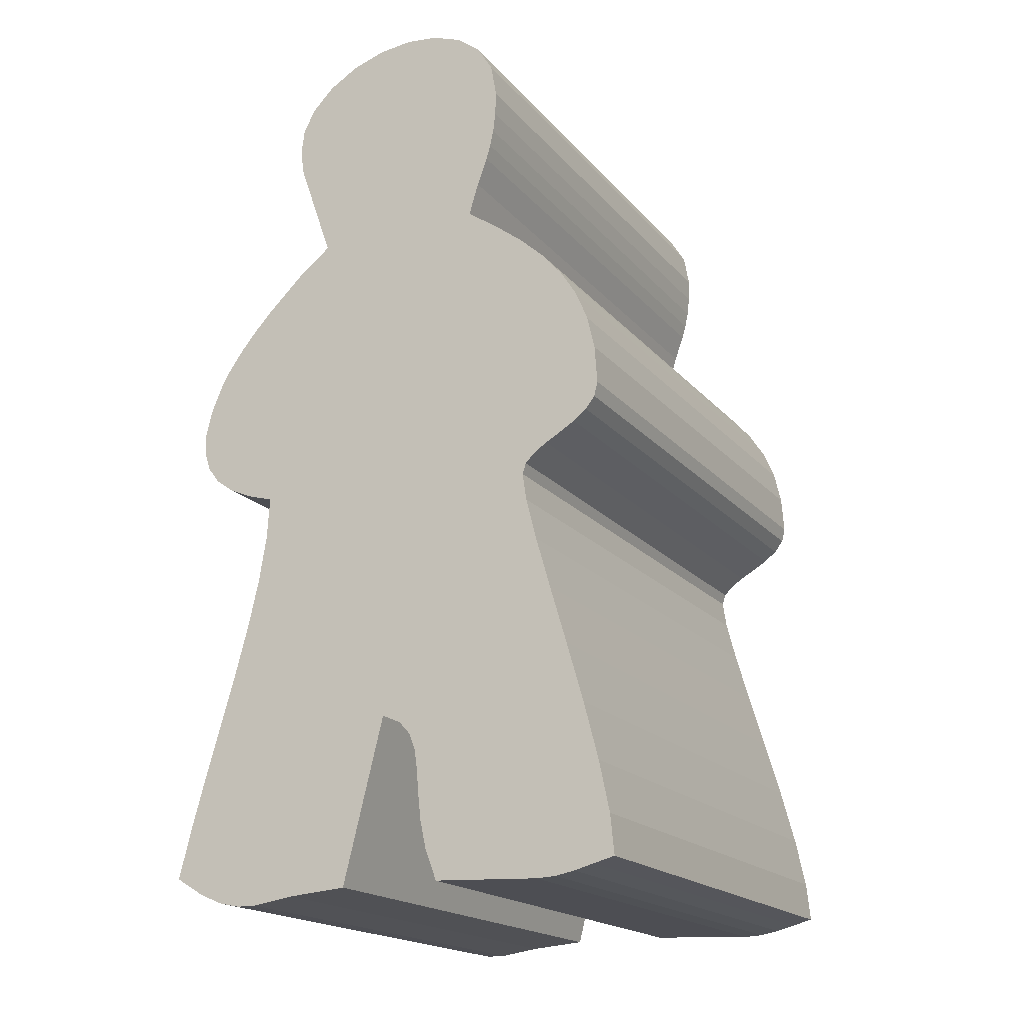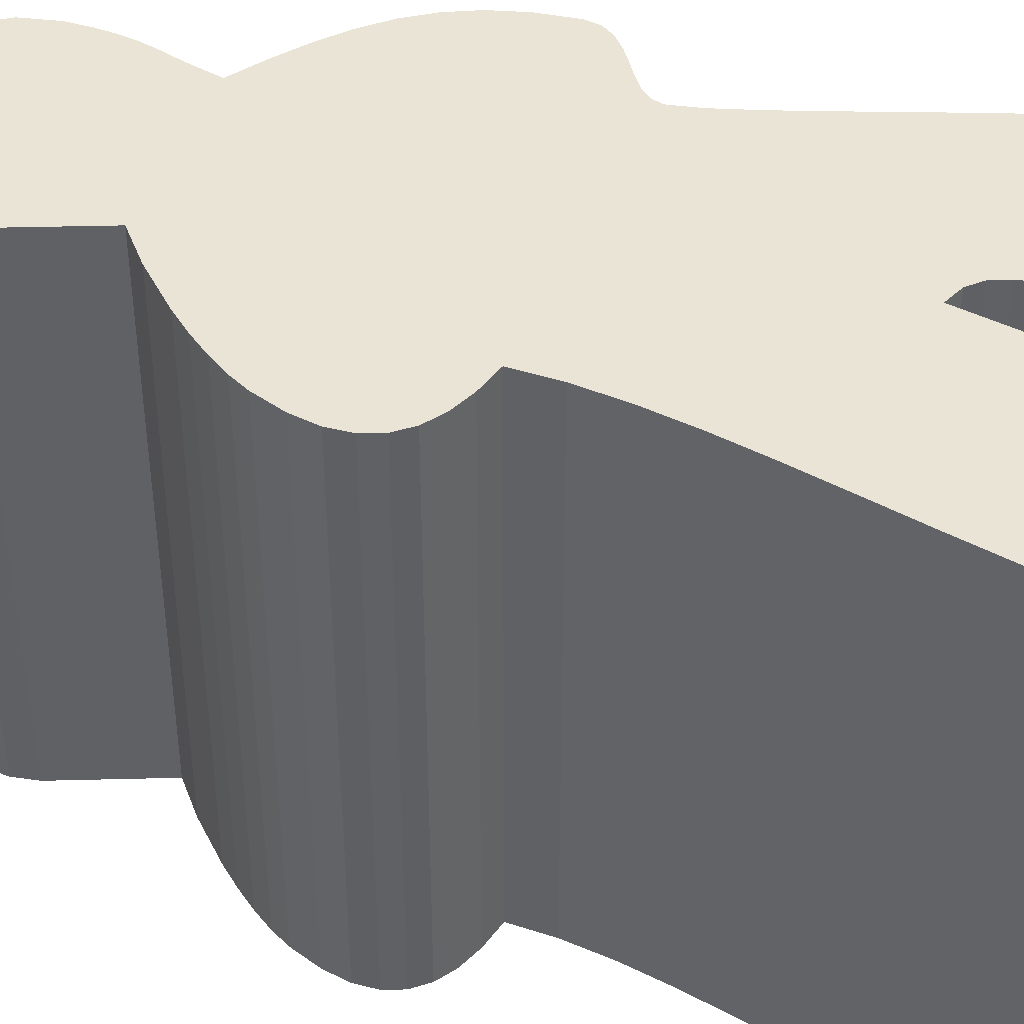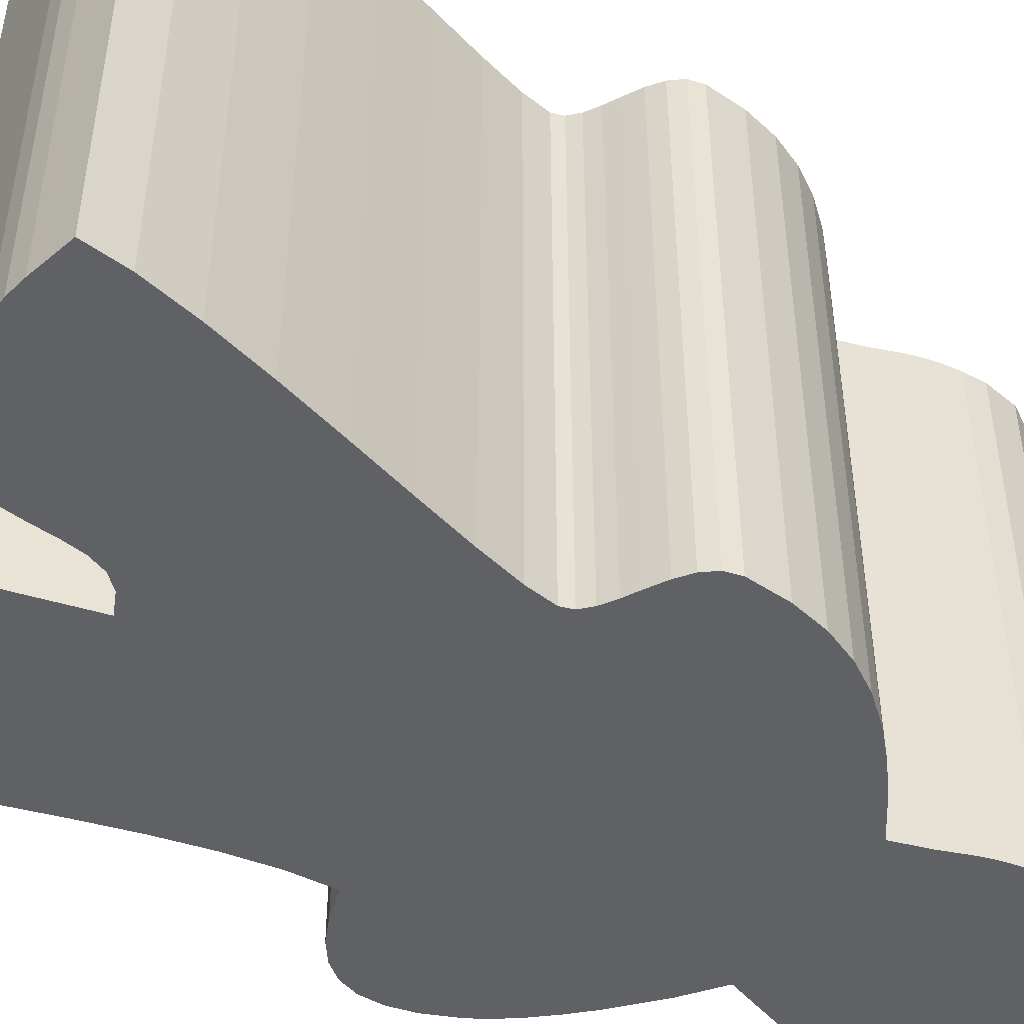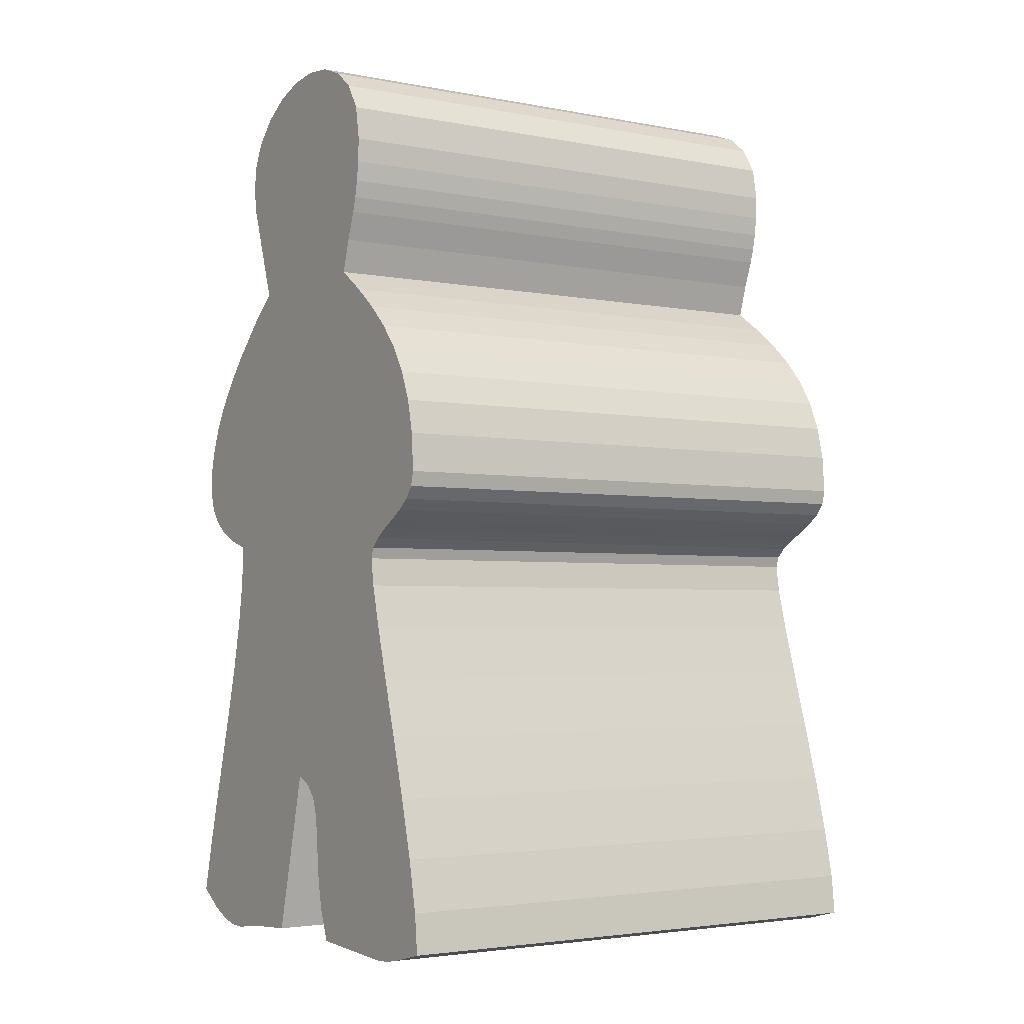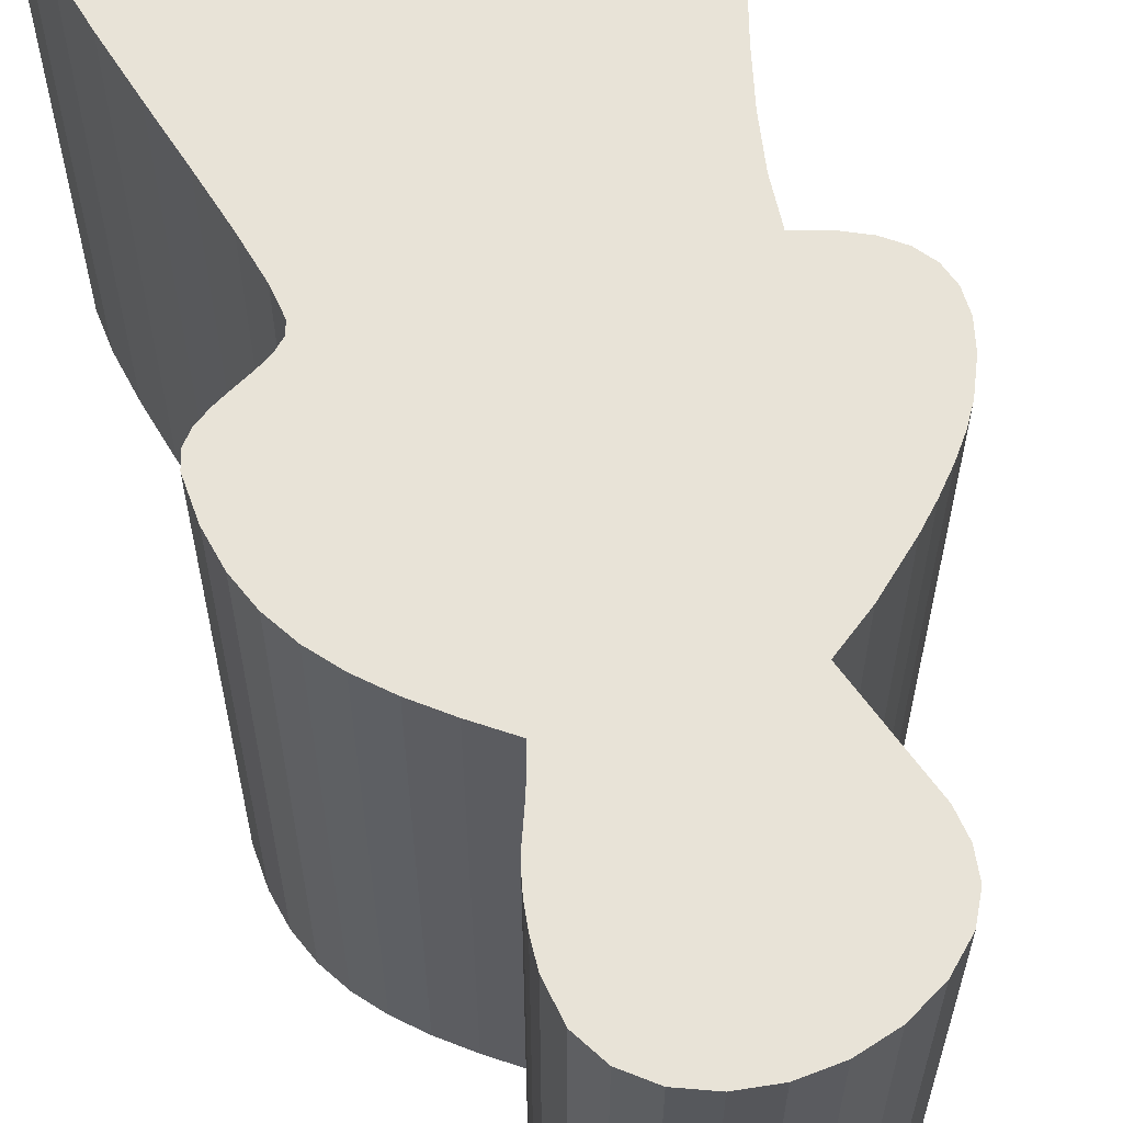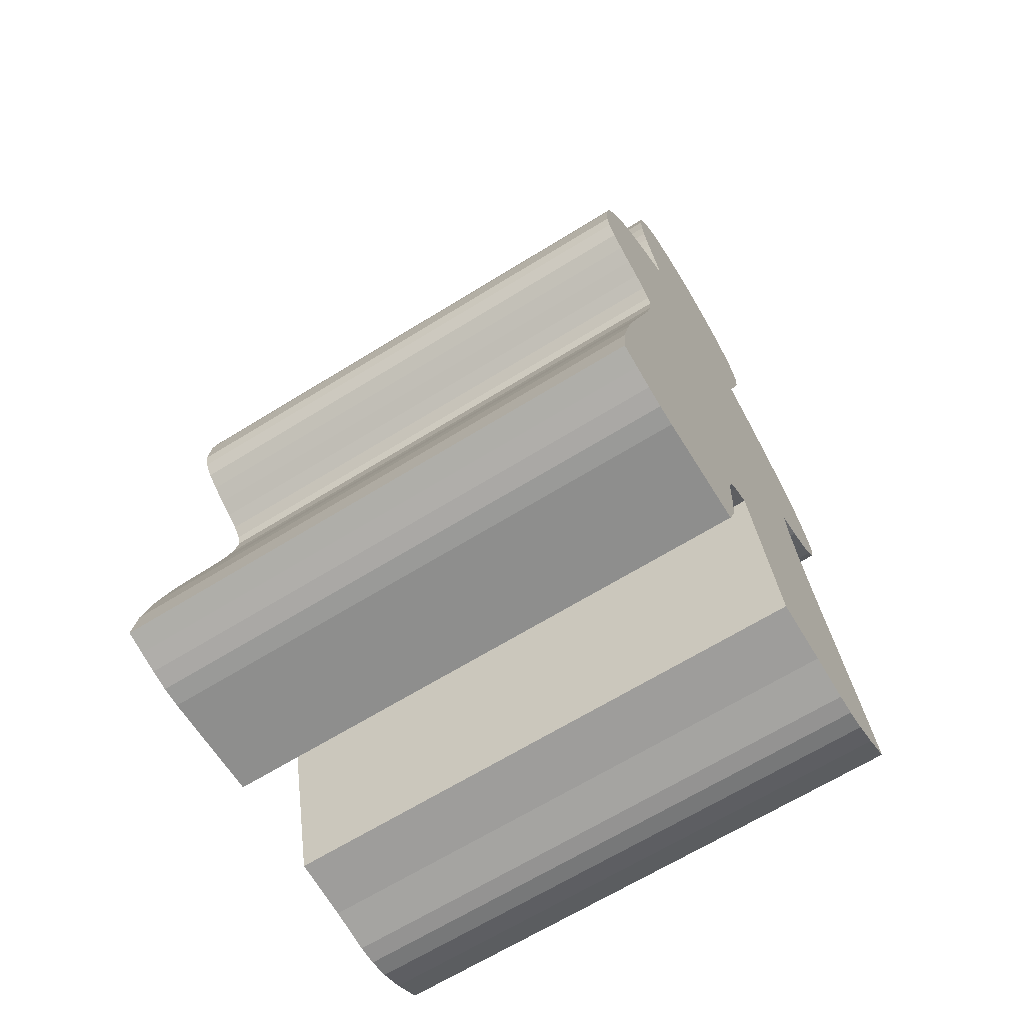
<metadata>
{"format":"obj","ext":"obj","renderer":"f3d","projection":"perspective","resolution":1024,"background":"white","views":[{"elev":-18.5,"azim":-152.5,"up":"+Z"},{"elev":42.5,"azim":107.6,"up":"+Y"},{"elev":-48.1,"azim":-122.6,"up":"+Y"},{"elev":-3.3,"azim":-122.9,"up":"+Z"},{"elev":61.8,"azim":-16.0,"up":"+Y"},{"elev":-67.0,"azim":-58.3,"up":"+Z"}]}
</metadata>
<code>
g Mesh1_Group1_Model
v 0.19 0.2344 -0.2922
v 0.00457 0.2344 -0.256
v 0.1764 0.2344 -0.2462
v 0.04112 0.2344 -0.4021
v 0.2031 0.2344 -0.3382
v 0.19 -0.2344 -0.2922
v 0.2031 -0.2344 -0.3382
v 0.04112 -0.2344 -0.4021
v 0.00457 -0.2344 -0.256
v 0.1764 -0.2344 -0.2462
v 0.1631 -0.2344 -0.2008
v 0.1631 0.2344 -0.2008
v -0.1736 0.2344 -0.2117
v -0.1585 0.2344 -0.1611
v 0.1511 0.2344 -0.1566
v -0.1453 0.2344 -0.1157
v 0.1414 0.2344 -0.1142
v -0.136 0.2344 -0.07908
v 0.1349 0.2344 -0.07402
v -0.1325 0.2344 -0.05501
v -0.1356 0.2344 -0.04549
v -0.1439 0.2344 -0.03723
v 0.1325 0.2344 -0.03675
v -0.1556 0.2344 -0.02963
v 0.1574 0.2344 -0.02951
v -0.169 0.2344 -0.02216
v 0.1778 0.2344 -0.02031
v -0.1825 0.2344 -0.01422
v 0.1934 0.2344 -0.00893
v -0.1942 0.2344 -0.00526
v 0.204 0.2344 0.00487
v -0.2024 0.2344 0.00531
v -0.2056 0.2344 0.01806
v 0.2096 0.2344 0.02128
v 0.2099 0.2344 0.04056
v -0.2033 0.2344 0.05124
v 0.2047 0.2344 0.06289
v -0.1967 0.2344 0.08044
v 0.194 0.2344 0.08852
v 0.1847 0.2344 0.1042
v -0.1859 0.2344 0.1063
v 0.1724 0.2344 0.121
v -0.1712 0.2344 0.1296
v 0.1578 0.2344 0.1382
v -0.1528 0.2344 0.1509
v 0.1417 0.2344 0.1553
v -0.1309 0.2344 0.1709
v 0.1081 0.2344 0.1865
v -0.1058 0.2344 0.1904
v -0.07766 0.2344 0.2099
v 0.07767 0.2344 0.2099
v -0.08627 0.2344 0.2383
v 0.09316 0.2344 0.2541
v -0.09522 0.2344 0.2627
v -0.0991 0.2344 0.2756
v -0.1022 0.2344 0.2903
v 0.109 0.2344 0.2992
v -0.1043 0.2344 0.3077
v 0.1121 0.2344 0.3215
v -0.1051 0.2344 0.3286
v 0.1094 0.2344 0.3433
v -0.09989 0.2344 0.3585
v 0.09888 0.2344 0.3643
v -0.08566 0.2344 0.3818
v 0.0786 0.2344 0.3843
v -0.06436 0.2344 0.3984
v 0.05176 0.2344 0.3999
v -0.03798 0.2344 0.4084
v 0.02207 0.2344 0.4091
v -0.00851 0.2344 0.412
v -0.00851 -0.2344 0.412
v -0.03798 -0.2344 0.4084
v -0.06436 -0.2344 0.3984
v -0.08566 -0.2344 0.3818
v -0.09989 -0.2344 0.3585
v -0.1051 -0.2344 0.3286
v -0.1043 -0.2344 0.3077
v -0.1022 -0.2344 0.2903
v -0.0991 -0.2344 0.2756
v -0.09522 -0.2344 0.2627
v -0.08627 -0.2344 0.2383
v -0.07766 -0.2344 0.2099
v -0.1058 -0.2344 0.1904
v -0.1309 -0.2344 0.1709
v -0.1528 -0.2344 0.1509
v -0.1712 -0.2344 0.1296
v -0.1859 -0.2344 0.1063
v -0.1967 -0.2344 0.08044
v -0.2033 -0.2344 0.05124
v -0.2056 -0.2344 0.01806
v -0.2024 -0.2344 0.00531
v -0.1942 -0.2344 -0.00526
v -0.1825 -0.2344 -0.01422
v -0.169 -0.2344 -0.02216
v -0.1556 -0.2344 -0.02963
v -0.1439 -0.2344 -0.03723
v -0.1356 -0.2344 -0.04549
v -0.1325 -0.2344 -0.05501
v -0.136 -0.2344 -0.07908
v -0.1453 -0.2344 -0.1157
v -0.1585 -0.2344 -0.1611
v -0.1736 -0.2344 -0.2117
v -0.1887 -0.2344 -0.2638
v -0.1887 0.2344 -0.2638
v -0.01229 0.2344 -0.2635
v -0.01229 -0.2344 -0.2635
v 0.09407 0.2344 -0.4064
v 0.09407 -0.2344 -0.4064
v 0.132 0.2344 -0.412
v 0.132 -0.2344 -0.412
v 0.1493 0.2344 -0.4119
v 0.1493 -0.2344 -0.4119
v 0.1678 0.2344 -0.4081
v 0.1678 -0.2344 -0.4081
v 0.1891 0.2344 -0.3992
v 0.1891 -0.2344 -0.3992
v 0.2147 0.2344 -0.3838
v 0.2147 -0.2344 -0.3838
v 0.1511 -0.2344 -0.1566
v 0.1414 -0.2344 -0.1142
v 0.1349 -0.2344 -0.07402
v 0.1325 -0.2344 -0.03675
v 0.1574 -0.2344 -0.02951
v 0.1778 -0.2344 -0.02031
v 0.1934 -0.2344 -0.00893
v 0.204 -0.2344 0.00487
v 0.2096 -0.2344 0.02128
v 0.2099 -0.2344 0.04056
v 0.2047 -0.2344 0.06289
v 0.194 -0.2344 0.08852
v 0.1847 -0.2344 0.1042
v 0.1724 -0.2344 0.121
v 0.1578 -0.2344 0.1382
v 0.1417 -0.2344 0.1553
v 0.1081 -0.2344 0.1865
v 0.07767 -0.2344 0.2099
v 0.09316 -0.2344 0.2541
v 0.109 -0.2344 0.2992
v 0.1121 -0.2344 0.3215
v 0.1094 -0.2344 0.3433
v 0.09888 -0.2344 0.3643
v 0.0786 -0.2344 0.3843
v 0.05176 -0.2344 0.3999
v 0.02207 -0.2344 0.4091
v -0.02245 -0.2344 -0.2746
v -0.2019 -0.2344 -0.3139
v -0.2019 0.2344 -0.3139
v -0.02245 0.2344 -0.2746
v -0.02783 0.2344 -0.2892
v -0.02783 -0.2344 -0.2892
v -0.03034 -0.2344 -0.3068
v -0.03192 -0.2344 -0.3272
v -0.2112 -0.2344 -0.3581
v -0.2112 0.2344 -0.3581
v -0.03192 0.2344 -0.3272
v -0.03034 0.2344 -0.3068
v -0.03448 0.2344 -0.35
v -0.03448 -0.2344 -0.35
v -0.03995 -0.2344 -0.3751
v -0.2147 -0.2344 -0.393
v -0.2147 0.2344 -0.393
v -0.03995 0.2344 -0.3751
v -0.05026 0.2344 -0.4021
v -0.05026 -0.2344 -0.4021
v -0.1961 -0.2344 -0.3978
v -0.1961 0.2344 -0.3978
v -0.1787 0.2344 -0.4023
v -0.1445 0.2344 -0.4064
v -0.1445 -0.2344 -0.4064
v -0.1787 -0.2344 -0.4023
v -0.1618 0.2344 -0.4056
v -0.1618 -0.2344 -0.4056
f 1 2 3
f 2 1 4
f 4 1 5
f 6 5 1
f 5 6 7
f 6 8 7
f 6 9 8
f 9 6 10
f 1 10 6
f 10 1 3
f 3 11 10
f 11 3 12
f 13 12 3
f 14 12 13
f 14 15 12
f 16 15 14
f 16 17 15
f 18 17 16
f 18 19 17
f 20 19 18
f 21 19 20
f 22 19 21
f 22 23 19
f 24 23 22
f 24 25 23
f 26 25 24
f 26 27 25
f 28 27 26
f 28 29 27
f 30 29 28
f 30 31 29
f 32 31 30
f 33 31 32
f 33 34 31
f 33 35 34
f 36 35 33
f 36 37 35
f 38 37 36
f 38 39 37
f 38 40 39
f 41 40 38
f 41 42 40
f 43 42 41
f 43 44 42
f 45 44 43
f 45 46 44
f 47 46 45
f 47 48 46
f 49 48 47
f 50 48 49
f 50 51 48
f 52 51 50
f 52 53 51
f 54 53 52
f 55 53 54
f 56 53 55
f 56 57 53
f 58 57 56
f 58 59 57
f 60 59 58
f 60 61 59
f 62 61 60
f 62 63 61
f 64 63 62
f 64 65 63
f 66 65 64
f 66 67 65
f 68 67 66
f 68 69 67
f 69 68 70
f 68 71 70
f 71 68 72
f 66 72 68
f 72 66 73
f 64 73 66
f 73 64 74
f 64 75 74
f 75 64 62
f 62 76 75
f 76 62 60
f 60 77 76
f 77 60 58
f 58 78 77
f 78 58 56
f 56 79 78
f 79 56 55
f 55 80 79
f 80 55 54
f 54 81 80
f 81 54 52
f 52 82 81
f 82 52 50
f 49 82 50
f 82 49 83
f 47 83 49
f 83 47 84
f 45 84 47
f 84 45 85
f 45 86 85
f 86 45 43
f 43 87 86
f 87 43 41
f 41 88 87
f 88 41 38
f 38 89 88
f 89 38 36
f 36 90 89
f 90 36 33
f 33 91 90
f 91 33 32
f 32 92 91
f 92 32 30
f 28 92 30
f 92 28 93
f 26 93 28
f 93 26 94
f 24 94 26
f 94 24 95
f 22 95 24
f 95 22 96
f 21 96 22
f 96 21 97
f 21 98 97
f 98 21 20
f 20 99 98
f 99 20 18
f 18 100 99
f 100 18 16
f 16 101 100
f 101 16 14
f 14 102 101
f 102 14 13
f 13 103 102
f 103 13 104
f 13 3 104
f 104 3 2
f 104 2 105
f 2 106 105
f 106 2 9
f 2 8 9
f 8 2 4
f 107 8 4
f 8 107 108
f 109 108 107
f 108 109 110
f 111 110 109
f 110 111 112
f 113 112 111
f 112 113 114
f 115 114 113
f 114 115 116
f 117 116 115
f 116 117 118
f 117 7 118
f 7 117 5
f 4 5 117
f 4 117 115
f 4 115 113
f 4 113 107
f 107 113 109
f 109 113 111
f 7 8 118
f 118 8 116
f 116 8 114
f 114 8 108
f 114 108 110
f 114 110 112
f 9 103 106
f 10 103 9
f 10 102 103
f 11 102 10
f 11 101 102
f 119 101 11
f 119 100 101
f 120 100 119
f 120 99 100
f 121 99 120
f 121 98 99
f 121 97 98
f 121 96 97
f 122 96 121
f 122 95 96
f 123 95 122
f 123 94 95
f 124 94 123
f 124 93 94
f 125 93 124
f 125 92 93
f 126 92 125
f 126 91 92
f 126 90 91
f 127 90 126
f 128 90 127
f 128 89 90
f 129 89 128
f 129 88 89
f 130 88 129
f 131 88 130
f 131 87 88
f 132 87 131
f 132 86 87
f 133 86 132
f 133 85 86
f 134 85 133
f 134 84 85
f 135 84 134
f 135 83 84
f 136 83 135
f 136 82 83
f 136 81 82
f 137 81 136
f 137 80 81
f 137 79 80
f 137 78 79
f 138 78 137
f 138 77 78
f 139 77 138
f 139 76 77
f 140 76 139
f 140 75 76
f 141 75 140
f 141 74 75
f 142 74 141
f 142 73 74
f 143 73 142
f 143 72 73
f 144 72 143
f 72 144 71
f 144 70 71
f 70 144 69
f 143 69 144
f 69 143 67
f 142 67 143
f 67 142 65
f 141 65 142
f 65 141 63
f 141 61 63
f 61 141 140
f 140 59 61
f 59 140 139
f 139 57 59
f 57 139 138
f 138 53 57
f 53 138 137
f 137 51 53
f 51 137 136
f 135 51 136
f 51 135 48
f 134 48 135
f 48 134 46
f 134 44 46
f 44 134 133
f 133 42 44
f 42 133 132
f 132 40 42
f 40 132 131
f 131 39 40
f 39 131 130
f 130 37 39
f 37 130 129
f 129 35 37
f 35 129 128
f 128 34 35
f 34 128 127
f 127 31 34
f 31 127 126
f 126 29 31
f 29 126 125
f 124 29 125
f 29 124 27
f 123 27 124
f 27 123 25
f 122 25 123
f 25 122 23
f 122 19 23
f 19 122 121
f 121 17 19
f 17 121 120
f 120 15 17
f 15 120 119
f 119 12 15
f 12 119 11
f 106 103 145
f 145 103 146
f 104 146 103
f 146 104 147
f 104 148 147
f 104 105 148
f 106 148 105
f 148 106 145
f 145 149 148
f 149 145 150
f 145 146 150
f 150 146 151
f 151 146 152
f 152 146 153
f 147 153 146
f 153 147 154
f 147 155 154
f 147 156 155
f 147 149 156
f 147 148 149
f 150 156 149
f 156 150 151
f 151 155 156
f 155 151 152
f 152 157 155
f 157 152 158
f 152 153 158
f 158 153 159
f 159 153 160
f 154 160 153
f 160 154 161
f 154 162 161
f 154 157 162
f 154 155 157
f 158 162 157
f 162 158 159
f 159 163 162
f 163 159 164
f 159 160 164
f 164 160 165
f 160 166 165
f 166 160 161
f 161 163 166
f 161 162 163
f 166 163 167
f 167 163 168
f 163 169 168
f 169 163 164
f 164 170 169
f 164 165 170
f 165 167 170
f 167 165 166
f 171 170 167
f 170 171 172
f 168 172 171
f 172 168 169
f 169 170 172
f 167 168 171

</code>
